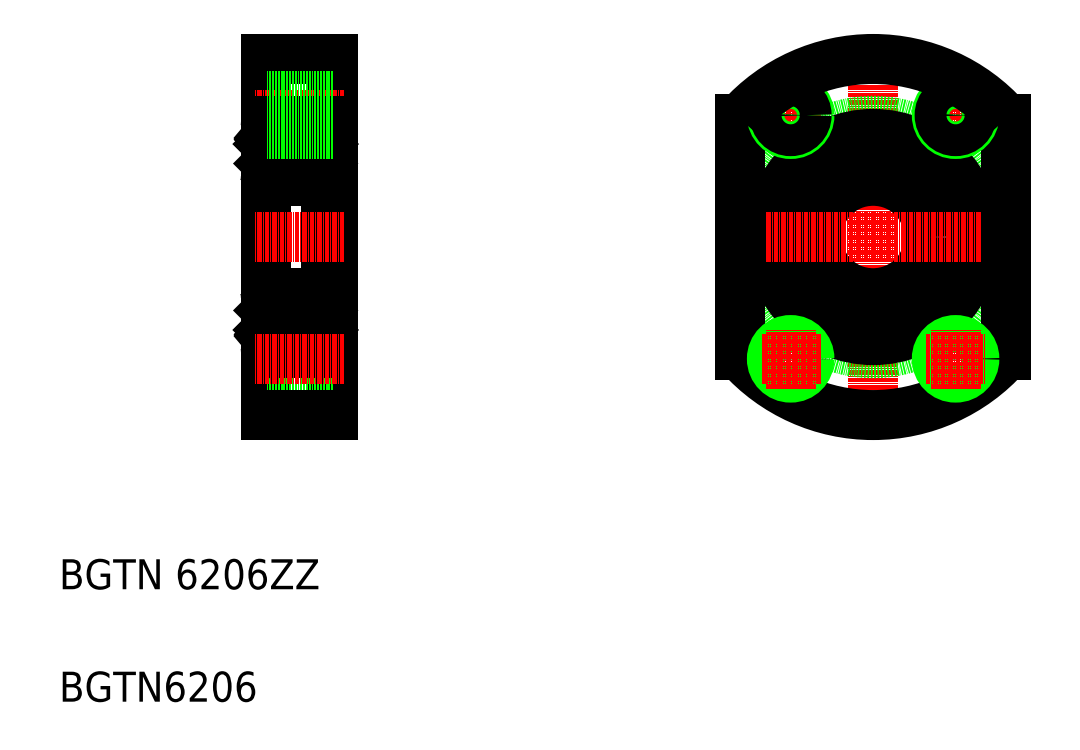
<metadata>
{"format":"dxf","ext":"dxf","renderer":"ezdxf+matplotlib","layout":"modelspace","background":"white","min_lineweight":24,"dpi":150}
</metadata>
<code>
0
SECTION
2
ENTITIES
0
LINE
8
0
10
230.2
20
174
30
0
11
230.2
21
232.8
31
0
0
LINE
8
0
10
214.2
20
155.9
30
0
11
214.2
21
250.9
31
0
0
LINE
8
0
10
232.2
20
250.9
30
0
11
232.2
21
155.9
31
0
0
TEXT
8
0
10
159.1
20
109.4
30
0
40
8
1
BGTN 6206ZZ
0
TEXT
8
0
10
159.1
20
79.44
30
0
40
8
1
BGTN6206
0
LINE
8
CENTER
10
235.2
20
203.4
30
0
11
211.2
21
203.4
31
0
0
LINE
8
CENTER
10
235.2
20
235.9
30
0
11
211.2
21
235.9
31
0
0
LINE
8
0
10
227.9
20
223.8
30
0
11
226.1
21
223.8
31
0
0
LINE
8
0
10
228.1
20
229.5
30
0
11
226.1
21
229.5
31
0
0
LINE
8
0
10
215.8
20
218.4
30
0
11
228.6
21
218.4
31
0
0
LINE
8
0
10
215.8
20
234.4
30
0
11
228.6
21
234.4
31
0
0
LINE
8
0
10
215.1
20
228.1
30
0
11
215.1
21
223.6
31
0
0
LINE
8
0
10
214.8
20
228.2
30
0
11
214.8
21
223.6
31
0
0
CIRCLE
8
0
10
222.2
20
226.7
30
0
40
4.763
0
ARC
8
0
10
215.7
20
222.8
30
0
40
0.3002
50
265.5
51
340
0
ARC
8
0
10
215.8
20
220
30
0
40
1.6
50
180
51
270
0
ARC
8
0
10
215.7
20
223.1
30
0
40
0.5997
50
225
51
272.8
0
LINE
8
0
10
215.7
20
223.3
30
0
11
215.7
21
223.6
31
0
0
LINE
8
0
10
214.4
20
223
30
0
11
214.9
21
223
31
0
0
ARC
8
0
10
214.4
20
222.8
30
0
40
0.2
50
90
51
180
0
ARC
8
0
10
215.1
20
223.6
30
0
40
0.3
50
180
51
270
0
LINE
8
0
10
215.7
20
223.6
30
0
11
215.1
21
223.6
31
0
0
LINE
8
0
10
215.1
20
223.3
30
0
11
215.7
21
223.3
31
0
0
LINE
8
0
10
214.9
20
223
30
0
11
215.3
21
222.6
31
0
0
ARC
8
0
10
216.6
20
223.6
30
0
40
0.2
50
90
51
160
0
LINE
8
0
10
216
20
222.7
30
0
11
216.4
21
223.7
31
0
0
LINE
8
0
10
216.6
20
223.8
30
0
11
218.4
21
223.8
31
0
0
ARC
8
0
10
215.7
20
230.7
30
0
40
0.16
50
2.375
51
140
0
ARC
8
0
10
215.7
20
230.7
30
0
40
0.46
50
4.987
51
139.9
0
LINE
8
0
10
216.2
20
229.2
30
0
11
215.1
21
228.1
31
0
0
LINE
8
0
10
215.9
20
229.3
30
0
11
214.8
21
228.2
31
0
0
ARC
8
0
10
215.8
20
232.8
30
0
40
1.6
50
90
51
180
0
LINE
8
0
10
215.3
20
230.4
30
0
11
215.5
21
230.8
31
0
0
LINE
8
0
10
215.3
20
230
30
0
11
215.5
21
230.2
31
0
0
LINE
8
0
10
215.5
20
230.2
30
0
11
215.3
21
230.4
31
0
0
LINE
8
0
10
214.4
20
230.6
30
0
11
215
21
230.6
31
0
0
ARC
8
0
10
214.4
20
230.8
30
0
40
0.2
50
180
51
270
0
ARC
8
0
10
215.2
20
230.4
30
0
40
0.3
50
139.9
51
230
0
LINE
8
0
10
215.3
20
230
30
0
11
215.1
21
230.2
31
0
0
LINE
8
0
10
215
20
230.6
30
0
11
215.3
21
231
31
0
0
ARC
8
0
10
216.4
20
229.7
30
0
40
0.2
50
185
51
270
0
LINE
8
0
10
216.2
20
230
30
0
11
216.2
21
229.2
31
0
0
LINE
8
0
10
215.8
20
230.7
30
0
11
215.9
21
229.3
31
0
0
LINE
8
0
10
216.1
20
230.7
30
0
11
216.2
21
229.7
31
0
0
LINE
8
0
10
216.4
20
229.5
30
0
11
218.4
21
229.5
31
0
0
LINE
8
0
10
229.7
20
228.2
30
0
11
229.7
21
223.6
31
0
0
LINE
8
0
10
229.4
20
228.1
30
0
11
229.4
21
223.6
31
0
0
ARC
8
0
10
228.6
20
220
30
0
40
1.6
50
270
51
0
0
ARC
8
0
10
230
20
222.8
30
0
40
0.2
50
0
51
90
0
LINE
8
0
10
230
20
223
30
0
11
229.5
21
223
31
0
0
LINE
8
0
10
229.4
20
223.3
30
0
11
228.8
21
223.3
31
0
0
LINE
8
0
10
228.8
20
223.6
30
0
11
229.4
21
223.6
31
0
0
ARC
8
0
10
228.7
20
223.1
30
0
40
0.5997
50
267.2
51
315
0
LINE
8
0
10
228.8
20
223.3
30
0
11
228.8
21
223.6
31
0
0
LINE
8
0
10
229.5
20
223
30
0
11
229.2
21
222.6
31
0
0
ARC
8
0
10
229.4
20
223.6
30
0
40
0.3
50
270
51
0
0
ARC
8
0
10
227.9
20
223.6
30
0
40
0.2
50
19.97
51
90
0
LINE
8
0
10
228.5
20
222.7
30
0
11
228.1
21
223.7
31
0
0
ARC
8
0
10
228.7
20
222.8
30
0
40
0.3002
50
200
51
274.5
0
ARC
8
0
10
228.6
20
232.8
30
0
40
1.6
50
0
51
90
0
LINE
8
0
10
230.2
20
230.9
30
0
11
232.2
21
230.9
31
0
0
ARC
8
0
10
230
20
230.8
30
0
40
0.2
50
270
51
0
0
LINE
8
0
10
229.2
20
230
30
0
11
229.4
21
230.2
31
0
0
LINE
8
0
10
229.5
20
230.6
30
0
11
229.2
21
231
31
0
0
LINE
8
0
10
229.2
20
230
30
0
11
229
21
230.2
31
0
0
LINE
8
0
10
229.2
20
230.4
30
0
11
228.9
21
230.8
31
0
0
ARC
8
0
10
228.8
20
230.7
30
0
40
0.16
50
40.01
51
177.6
0
LINE
8
0
10
229
20
230.2
30
0
11
229.2
21
230.4
31
0
0
LINE
8
0
10
230
20
230.6
30
0
11
229.5
21
230.6
31
0
0
ARC
8
0
10
229.2
20
230.4
30
0
40
0.3
50
310
51
40.09
0
ARC
8
0
10
228.8
20
230.7
30
0
40
0.46
50
40.09
51
175
0
LINE
8
0
10
228.6
20
229.3
30
0
11
229.7
21
228.2
31
0
0
ARC
8
0
10
228.1
20
229.7
30
0
40
0.2
50
270
51
355
0
LINE
8
0
10
228.3
20
229.2
30
0
11
229.4
21
228.1
31
0
0
LINE
8
0
10
228.3
20
230
30
0
11
228.3
21
229.2
31
0
0
LINE
8
0
10
228.4
20
230.7
30
0
11
228.3
21
229.7
31
0
0
LINE
8
0
10
228.7
20
230.7
30
0
11
228.6
21
229.3
31
0
0
LINE
8
CENTER
10
376.3
20
253.9
30
0
11
376.3
21
152.9
31
0
0
CIRCLE
8
0
10
376.3
20
203.4
30
0
40
31
0
CIRCLE
8
0
10
376.3
20
203.4
30
0
40
27.5
0
CIRCLE
8
0
10
376.3
20
203.4
30
0
40
15
0
LINE
8
CENTER
10
337.8
20
203.4
30
0
11
414.8
21
203.4
31
0
0
LINE
8
CENTER
10
390.3
20
235.9
30
0
11
406.3
21
235.9
31
0
0
LINE
8
CENTER
10
354.3
20
243.9
30
0
11
354.3
21
227.9
31
0
0
LINE
8
CENTER
10
362.3
20
235.9
30
0
11
346.3
21
235.9
31
0
0
LINE
8
CENTER
10
398.3
20
243.9
30
0
11
398.3
21
227.9
31
0
0
LINE
8
0
10
232.2
20
250.9
30
0
11
214.2
21
250.9
31
0
0
LINE
8
0
10
214.2
20
250.9
30
0
11
232.2
21
250.9
31
0
0
LINE
8
0
10
340.8
20
171.9
30
0
11
340.8
21
235
31
0
0
LINE
8
0
10
411.8
20
171.9
30
0
11
411.8
21
235
31
0
0
CIRCLE
8
0
10
354.3
20
235.9
30
0
40
5
0
CIRCLE
8
0
10
354.3
20
235.9
30
0
40
4.25
0
CIRCLE
8
0
10
398.3
20
235.9
30
0
40
5
0
CIRCLE
8
0
10
398.3
20
235.9
30
0
40
4.25
0
LINE
8
0
10
232.2
20
240.9
30
0
11
214.2
21
240.9
31
0
0
LINE
8
0
10
232.2
20
240.2
30
0
11
214.2
21
240.2
31
0
0
LINE
8
0
10
232.2
20
230.9
30
0
11
214.2
21
230.9
31
0
0
LINE
8
0
10
232.2
20
231.7
30
0
11
214.2
21
231.7
31
0
0
ARC
8
0
10
376.3
20
203.4
30
0
40
47.5
50
41.64
51
138.4
0
ARC
8
0
10
376.3
20
203.4
30
0
40
47.5
50
221.6
51
318.4
0
CIRCLE
8
0
10
398.3
20
170.9
30
0
40
4.25
0
CIRCLE
8
0
10
398.3
20
170.9
30
0
40
5
0
CIRCLE
8
0
10
354.3
20
170.9
30
0
40
4.25
0
CIRCLE
8
0
10
354.3
20
170.9
30
0
40
5
0
LINE
8
CENTER
10
398.3
20
162.9
30
0
11
398.3
21
178.9
31
0
0
LINE
8
CENTER
10
362.3
20
170.9
30
0
11
346.3
21
170.9
31
0
0
LINE
8
CENTER
10
354.3
20
162.9
30
0
11
354.3
21
178.9
31
0
0
LINE
8
CENTER
10
390.3
20
170.9
30
0
11
406.3
21
170.9
31
0
0
LINE
8
0
10
232.2
20
175.2
30
0
11
214.2
21
175.2
31
0
0
LINE
8
0
10
232.2
20
175.9
30
0
11
214.2
21
175.9
31
0
0
LINE
8
0
10
232.2
20
166.7
30
0
11
214.2
21
166.7
31
0
0
LINE
8
0
10
232.2
20
165.9
30
0
11
214.2
21
165.9
31
0
0
LINE
8
0
10
214.2
20
155.9
30
0
11
232.2
21
155.9
31
0
0
LINE
8
0
10
232.2
20
155.9
30
0
11
214.2
21
155.9
31
0
0
LINE
8
0
10
228.7
20
176.2
30
0
11
228.6
21
177.5
31
0
0
LINE
8
0
10
228.4
20
176.1
30
0
11
228.3
21
177.1
31
0
0
LINE
8
0
10
228.3
20
176.8
30
0
11
228.3
21
177.6
31
0
0
LINE
8
0
10
228.3
20
177.6
30
0
11
229.4
21
178.7
31
0
0
ARC
8
0
10
228.1
20
177.1
30
0
40
0.2
50
4.987
51
90
0
LINE
8
0
10
228.6
20
177.5
30
0
11
229.7
21
178.6
31
0
0
ARC
8
0
10
228.8
20
176.2
30
0
40
0.46
50
185
51
319.9
0
ARC
8
0
10
229.2
20
176.4
30
0
40
0.3
50
319.9
51
50
0
LINE
8
0
10
230
20
176.2
30
0
11
229.5
21
176.2
31
0
0
LINE
8
0
10
229
20
176.6
30
0
11
229.2
21
176.4
31
0
0
ARC
8
0
10
228.8
20
176.2
30
0
40
0.16
50
182.4
51
320
0
LINE
8
0
10
229.2
20
176.4
30
0
11
228.9
21
176.1
31
0
0
LINE
8
0
10
229.2
20
176.8
30
0
11
229
21
176.6
31
0
0
LINE
8
0
10
229.5
20
176.2
30
0
11
229.2
21
175.9
31
0
0
LINE
8
0
10
229.2
20
176.8
30
0
11
229.4
21
176.6
31
0
0
ARC
8
0
10
230
20
176
30
0
40
0.2
50
0
51
90
0
LINE
8
0
10
230.2
20
175.9
30
0
11
232.2
21
175.9
31
0
0
ARC
8
0
10
228.6
20
174
30
0
40
1.6
50
270
51
0
0
ARC
8
0
10
228.7
20
184.1
30
0
40
0.3002
50
85.54
51
160
0
LINE
8
0
10
228.5
20
184.2
30
0
11
228.1
21
183.1
31
0
0
ARC
8
0
10
227.9
20
183.2
30
0
40
0.2
50
270
51
340
0
ARC
8
0
10
229.4
20
183.2
30
0
40
0.3
50
0
51
90
0
LINE
8
0
10
229.5
20
183.8
30
0
11
229.2
21
184.2
31
0
0
LINE
8
0
10
228.8
20
183.5
30
0
11
228.8
21
183.2
31
0
0
ARC
8
0
10
228.7
20
183.8
30
0
40
0.5997
50
45
51
92.8
0
LINE
8
0
10
228.8
20
183.2
30
0
11
229.4
21
183.2
31
0
0
LINE
8
0
10
229.4
20
183.5
30
0
11
228.8
21
183.5
31
0
0
LINE
8
0
10
230
20
183.8
30
0
11
229.5
21
183.8
31
0
0
ARC
8
0
10
230
20
184
30
0
40
0.2
50
270
51
0
0
ARC
8
0
10
228.6
20
186.8
30
0
40
1.6
50
0
51
90
0
LINE
8
0
10
229.4
20
178.7
30
0
11
229.4
21
183.2
31
0
0
LINE
8
0
10
229.7
20
178.6
30
0
11
229.7
21
183.2
31
0
0
LINE
8
0
10
216.4
20
177.3
30
0
11
218.4
21
177.3
31
0
0
LINE
8
0
10
216.1
20
176.1
30
0
11
216.2
21
177.1
31
0
0
LINE
8
0
10
215.8
20
176.2
30
0
11
215.9
21
177.5
31
0
0
LINE
8
0
10
216.2
20
176.8
30
0
11
216.2
21
177.6
31
0
0
ARC
8
0
10
216.4
20
177.1
30
0
40
0.2
50
90
51
175
0
LINE
8
0
10
215
20
176.2
30
0
11
215.3
21
175.9
31
0
0
LINE
8
0
10
215.3
20
176.8
30
0
11
215.1
21
176.6
31
0
0
ARC
8
0
10
215.2
20
176.4
30
0
40
0.3
50
130
51
220.1
0
ARC
8
0
10
214.4
20
176
30
0
40
0.2
50
90
51
180
0
LINE
8
0
10
214.4
20
176.2
30
0
11
215
21
176.2
31
0
0
LINE
8
0
10
215.5
20
176.6
30
0
11
215.3
21
176.4
31
0
0
LINE
8
0
10
215.3
20
176.8
30
0
11
215.5
21
176.6
31
0
0
LINE
8
0
10
215.3
20
176.4
30
0
11
215.5
21
176.1
31
0
0
ARC
8
0
10
215.8
20
174
30
0
40
1.6
50
180
51
270
0
LINE
8
0
10
215.9
20
177.5
30
0
11
214.8
21
178.6
31
0
0
LINE
8
0
10
216.2
20
177.6
30
0
11
215.1
21
178.7
31
0
0
ARC
8
0
10
215.7
20
176.2
30
0
40
0.46
50
220.1
51
355
0
ARC
8
0
10
215.7
20
176.2
30
0
40
0.16
50
220
51
357.6
0
LINE
8
0
10
216.6
20
183
30
0
11
218.4
21
183
31
0
0
LINE
8
0
10
216
20
184.2
30
0
11
216.4
21
183.1
31
0
0
ARC
8
0
10
216.6
20
183.2
30
0
40
0.2
50
200
51
270
0
LINE
8
0
10
214.9
20
183.8
30
0
11
215.3
21
184.2
31
0
0
LINE
8
0
10
215.1
20
183.5
30
0
11
215.7
21
183.5
31
0
0
LINE
8
0
10
215.7
20
183.2
30
0
11
215.1
21
183.2
31
0
0
ARC
8
0
10
215.1
20
183.2
30
0
40
0.3
50
90
51
180
0
ARC
8
0
10
214.4
20
184
30
0
40
0.2
50
180
51
270
0
LINE
8
0
10
214.4
20
183.8
30
0
11
214.9
21
183.8
31
0
0
LINE
8
0
10
215.7
20
183.5
30
0
11
215.7
21
183.2
31
0
0
ARC
8
0
10
215.7
20
183.8
30
0
40
0.5997
50
87.2
51
135
0
ARC
8
0
10
215.8
20
186.8
30
0
40
1.6
50
90
51
180
0
ARC
8
0
10
215.7
20
184.1
30
0
40
0.3002
50
19.97
51
94.46
0
CIRCLE
8
0
10
222.2
20
180.2
30
0
40
4.763
0
LINE
8
0
10
214.8
20
178.6
30
0
11
214.8
21
183.2
31
0
0
LINE
8
0
10
215.1
20
178.7
30
0
11
215.1
21
183.2
31
0
0
LINE
8
0
10
215.8
20
172.4
30
0
11
228.6
21
172.4
31
0
0
LINE
8
0
10
215.8
20
188.4
30
0
11
228.6
21
188.4
31
0
0
LINE
8
0
10
228.1
20
177.3
30
0
11
226.1
21
177.3
31
0
0
LINE
8
0
10
227.9
20
183
30
0
11
226.1
21
183
31
0
0
LINE
8
CENTER
10
235.2
20
170.9
30
0
11
211.2
21
170.9
31
0
0
ENDSEC
0
EOF

</code>
